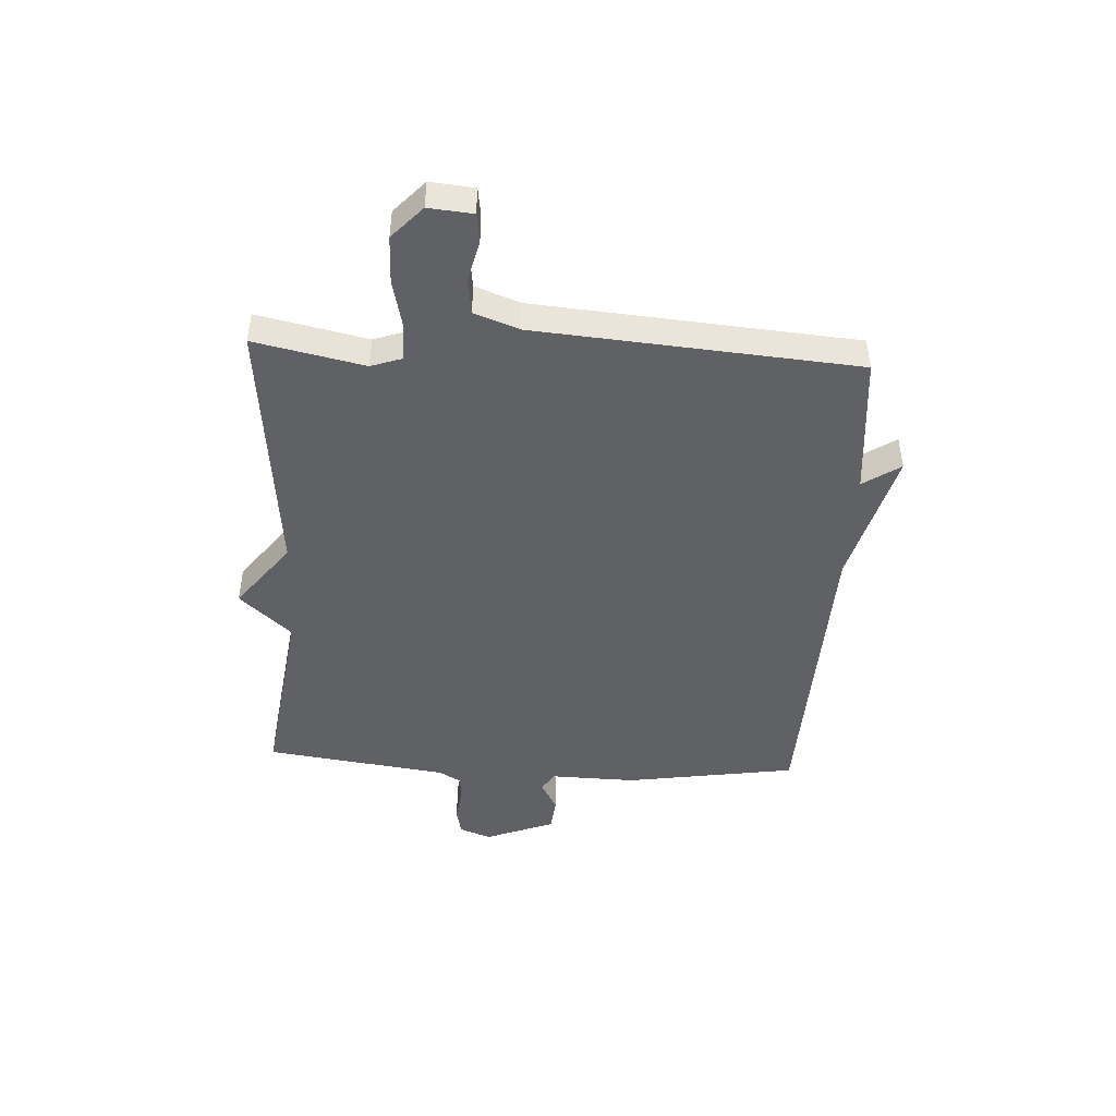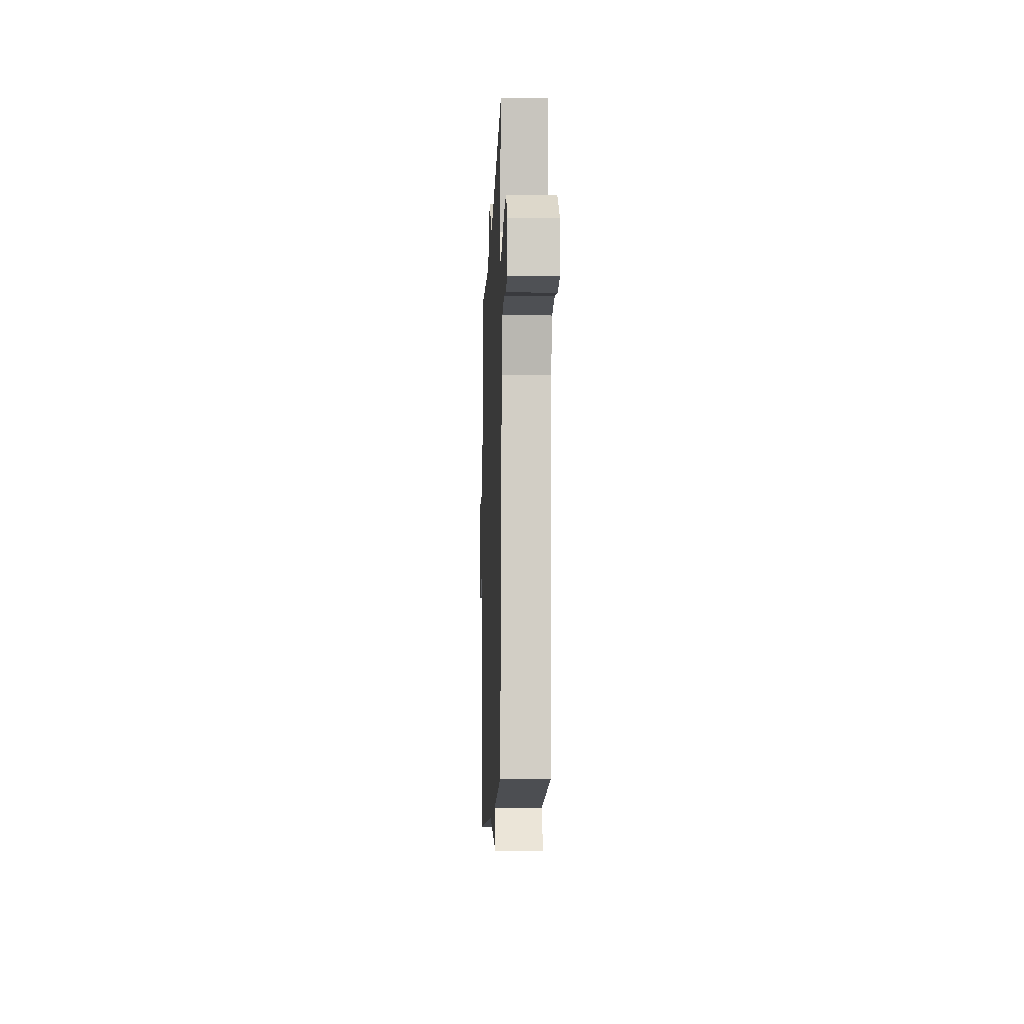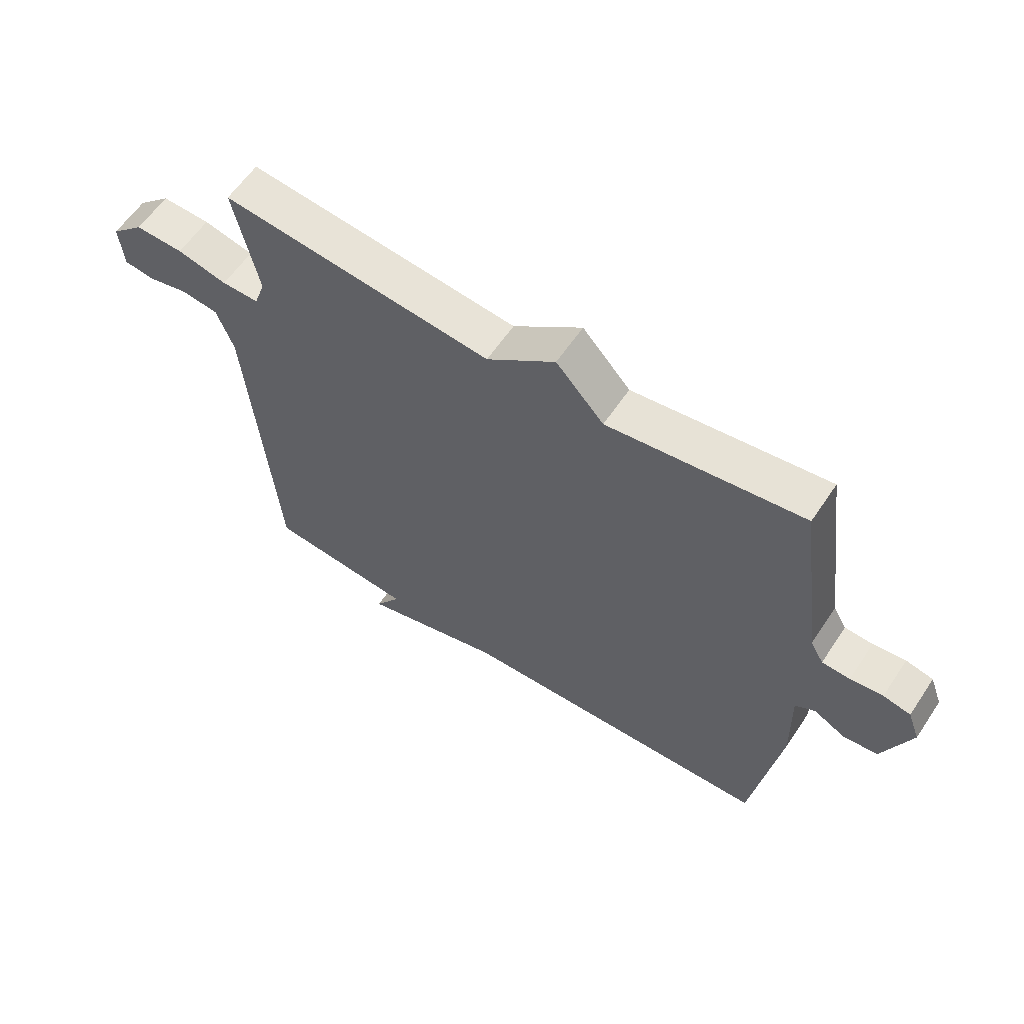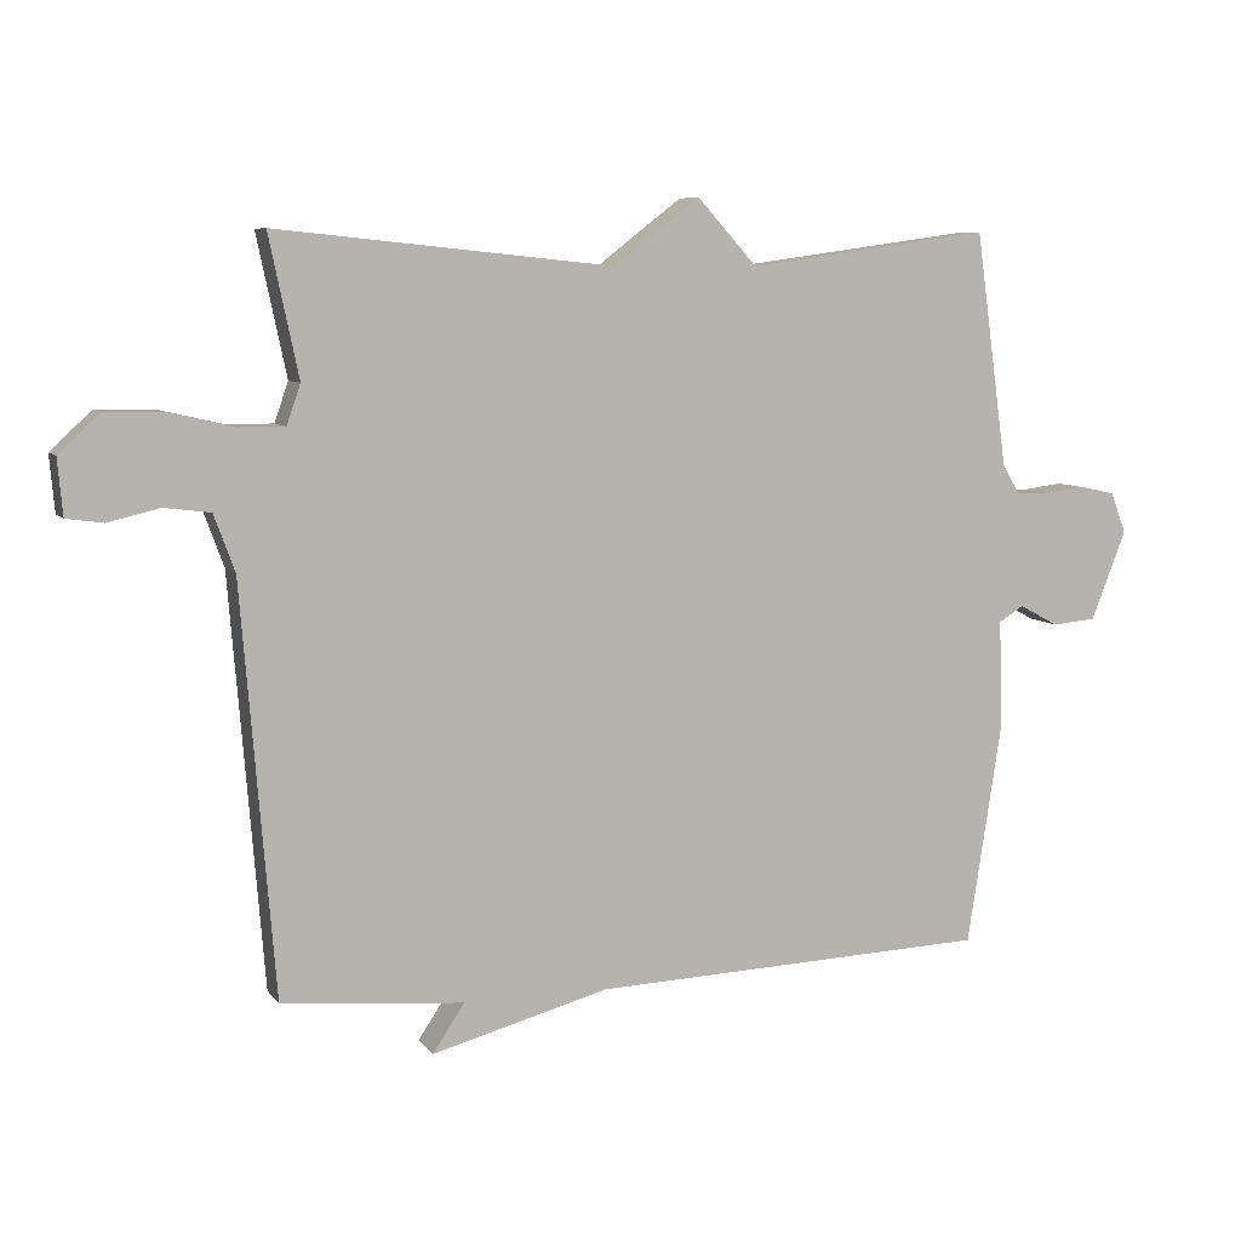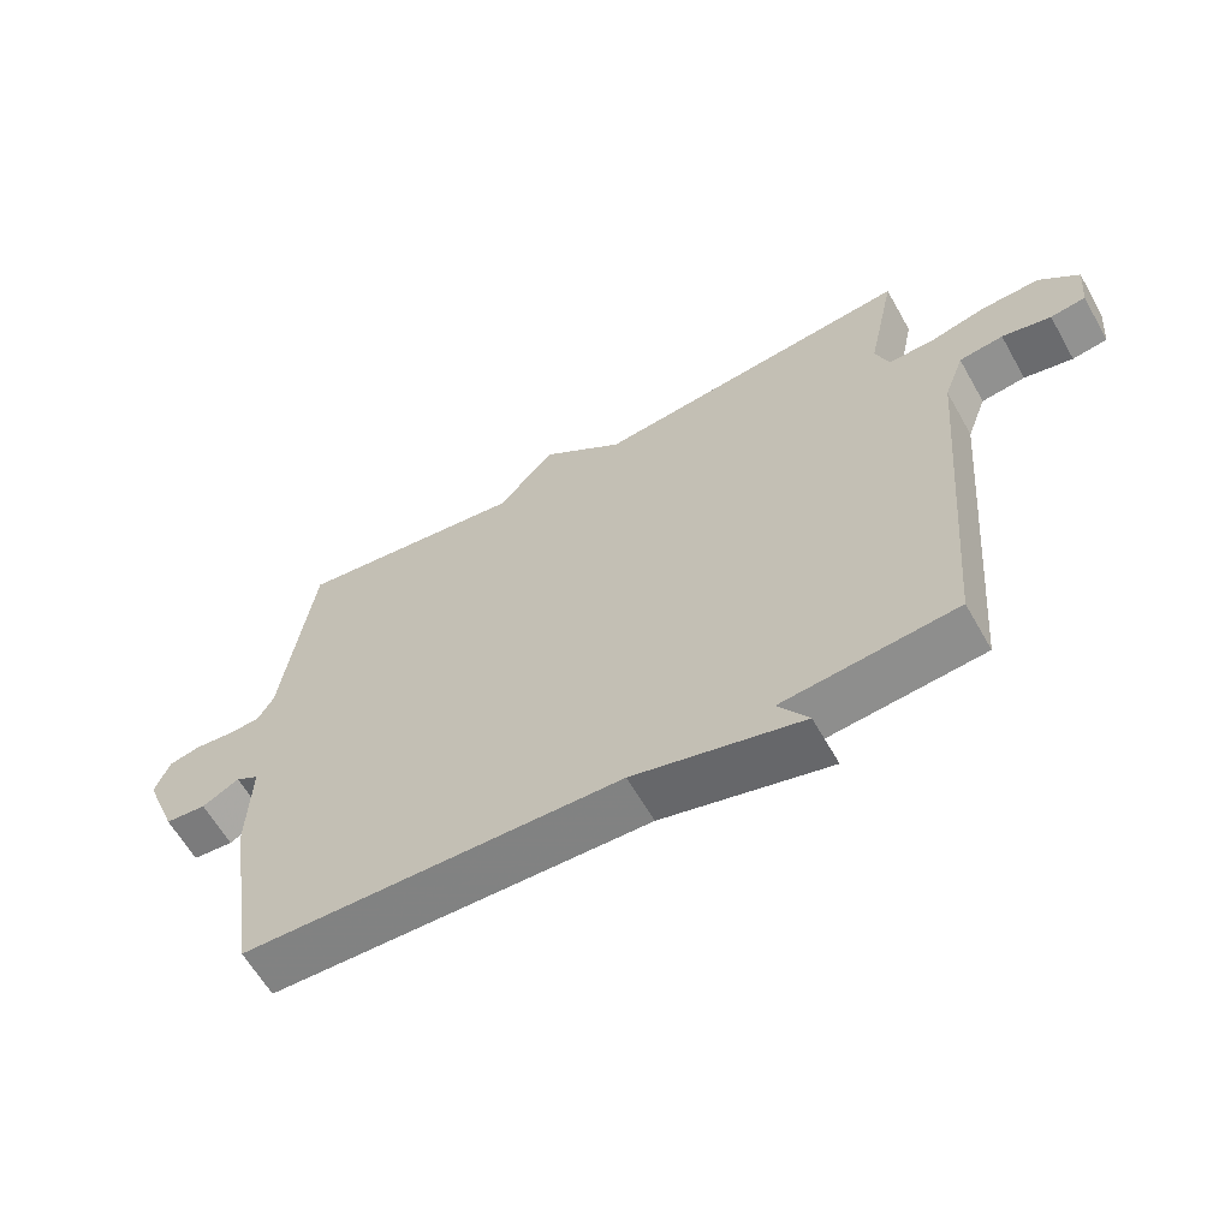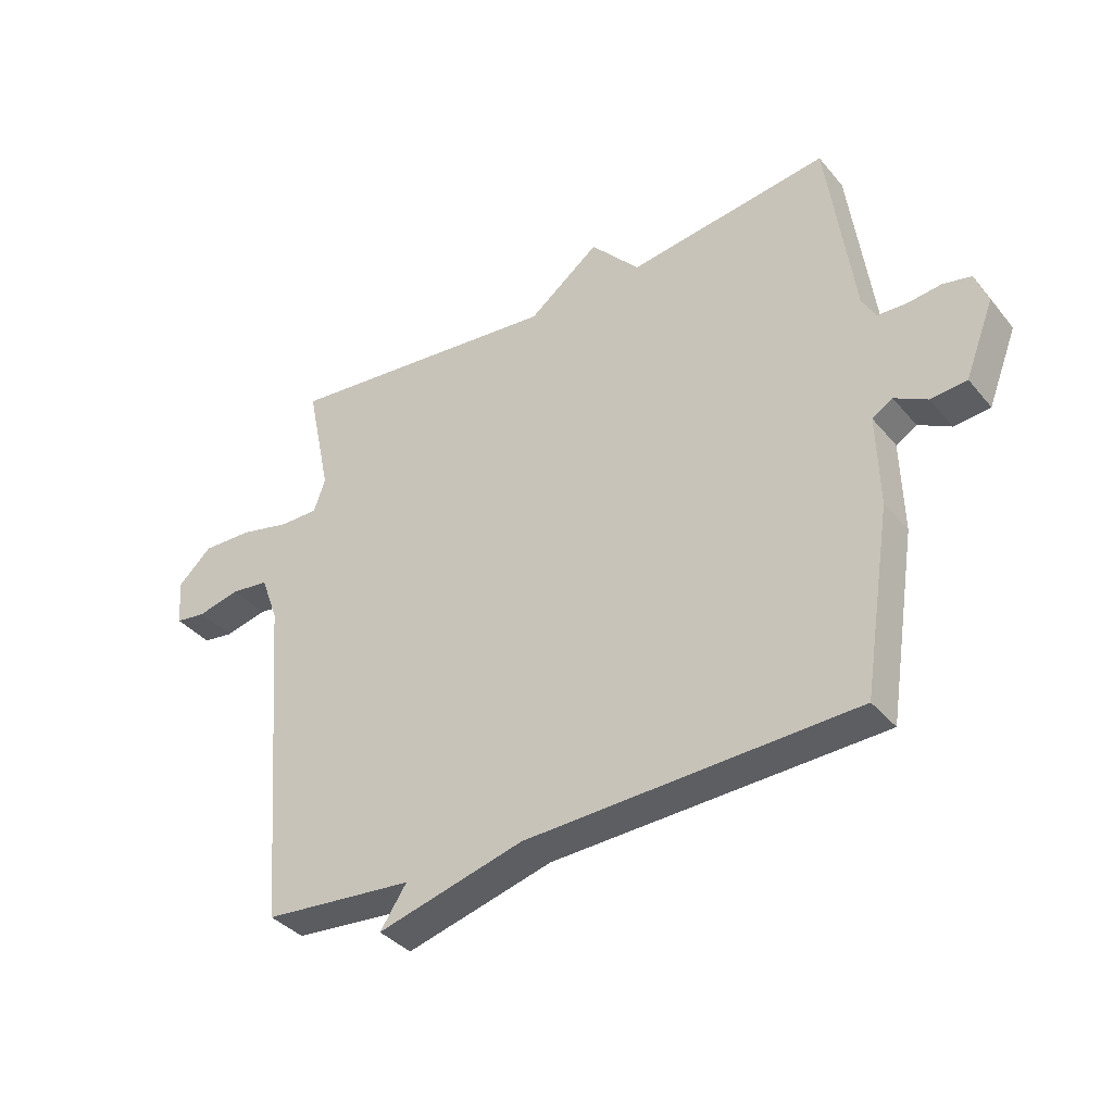
<metadata>
{"format":"obj","ext":"obj","renderer":"f3d","projection":"perspective","resolution":1024,"background":"white","views":[{"elev":-46.1,"azim":86.9,"up":"+Y"},{"elev":-11.8,"azim":87.8,"up":"+Z"},{"elev":60.1,"azim":-146.3,"up":"+Z"},{"elev":7.3,"azim":160.1,"up":"+Z"},{"elev":-62.0,"azim":29.5,"up":"+Z"},{"elev":-37.1,"azim":-145.3,"up":"+Z"}]}
</metadata>
<code>
v 0.5 0.07 0.5
v 0.459 0.07 0.306
v 0.478 0.07 0.251
v 0.542 0.07 0.251
v 0.628 0.07 0.271
v 0.711 0.07 0.273
v 0.768 0.07 0.22
v 0.761 0.07 0.142
v 0.71 0.07 0.135
v 0.639 0.07 0.152
v 0.575 0.07 0.144
v 0.546 0.07 0.065
v 0.5 0.07 -0.5
v 0.249 0.07 -0.522
v 0.293 0.07 -0.588
v 0.049 0.07 -0.522
v -0.5 0.07 -0.5
v -0.547 0.07 -0.196
v -0.543 0.07 -0.044
v -0.577 0.07 -0.023
v -0.631 0.07 -0.052
v -0.691 0.07 -0.046
v -0.739 0.07 0.077
v -0.718 0.07 0.133
v -0.671 0.07 0.143
v -0.615 0.07 0.136
v -0.567 0.07 0.138
v -0.544 0.07 0.178
v -0.5 0.07 0.5
v -0.165 0.07 0.453
v -0.083 0.07 0.544
v 0.035 0.07 0.453
v 0.5 0 0.5
v 0.459 0 0.306
v 0.478 0 0.251
v 0.542 0 0.251
v 0.628 0 0.271
v 0.711 0 0.273
v 0.768 0 0.22
v 0.761 0 0.142
v 0.71 0 0.135
v 0.639 0 0.152
v 0.575 0 0.144
v 0.546 0 0.065
v 0.5 0 -0.5
v 0.249 0 -0.522
v 0.293 0 -0.588
v 0.049 0 -0.522
v -0.5 0 -0.5
v -0.547 0 -0.196
v -0.543 0 -0.044
v -0.577 0 -0.023
v -0.631 0 -0.052
v -0.691 0 -0.046
v -0.739 0 0.077
v -0.718 0 0.133
v -0.671 0 0.143
v -0.615 0 0.136
v -0.567 0 0.138
v -0.544 0 0.178
v -0.5 0 0.5
v -0.165 0 0.453
v -0.083 0 0.544
v 0.035 0 0.453
f 30 31 32
f 28 29 30
f 27 28 30 32
f 24 25 26
f 23 24 26
f 22 23 26
f 21 22 26
f 20 21 26
f 19 20 26 27
f 16 17 18 19
f 16 19 27
f 15 16 27
f 14 15 27
f 14 27 32
f 13 14 32
f 12 13 32
f 8 9 10
f 7 8 10
f 6 7 10
f 5 6 10
f 4 5 10
f 3 4 10 11
f 32 1 2
f 32 2 3
f 3 11 12 32
f 64 63 62
f 62 61 60
f 64 62 60 59
f 58 57 56
f 58 56 55
f 58 55 54
f 58 54 53
f 58 53 52
f 59 58 52 51
f 51 50 49 48
f 59 51 48
f 59 48 47
f 59 47 46
f 64 59 46
f 64 46 45
f 64 45 44
f 42 41 40
f 42 40 39
f 42 39 38
f 42 38 37
f 42 37 36
f 43 42 36 35
f 34 33 64
f 35 34 64
f 64 44 43 35
f 1 33 34 2
f 2 34 35 3
f 3 35 36 4
f 4 36 37 5
f 5 37 38 6
f 6 38 39 7
f 7 39 40 8
f 8 40 41 9
f 9 41 42 10
f 10 42 43 11
f 11 43 44 12
f 12 44 45 13
f 13 45 46 14
f 14 46 47 15
f 15 47 48 16
f 16 48 49 17
f 17 49 50 18
f 18 50 51 19
f 19 51 52 20
f 20 52 53 21
f 21 53 54 22
f 22 54 55 23
f 23 55 56 24
f 24 56 57 25
f 25 57 58 26
f 26 58 59 27
f 27 59 60 28
f 28 60 61 29
f 29 61 62 30
f 30 62 63 31
f 31 63 64 32
f 32 64 33 1

</code>
